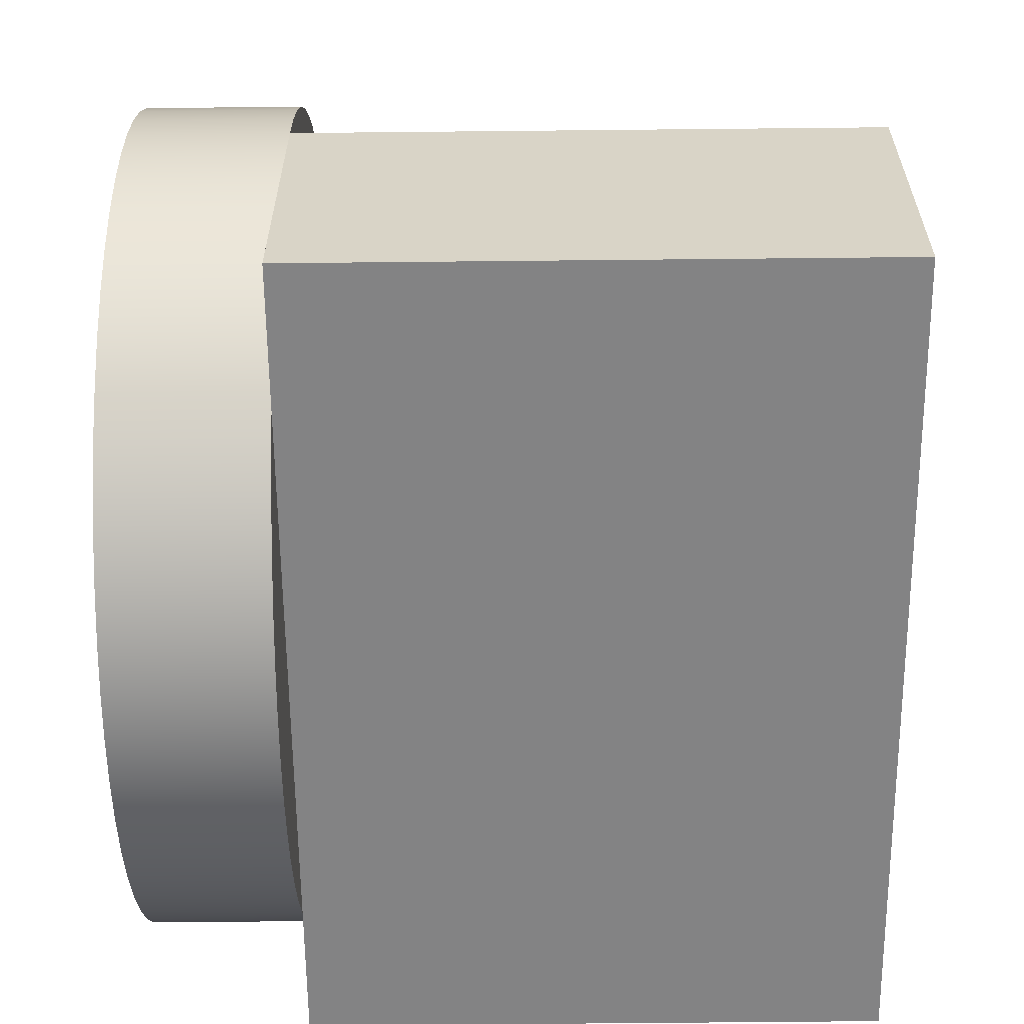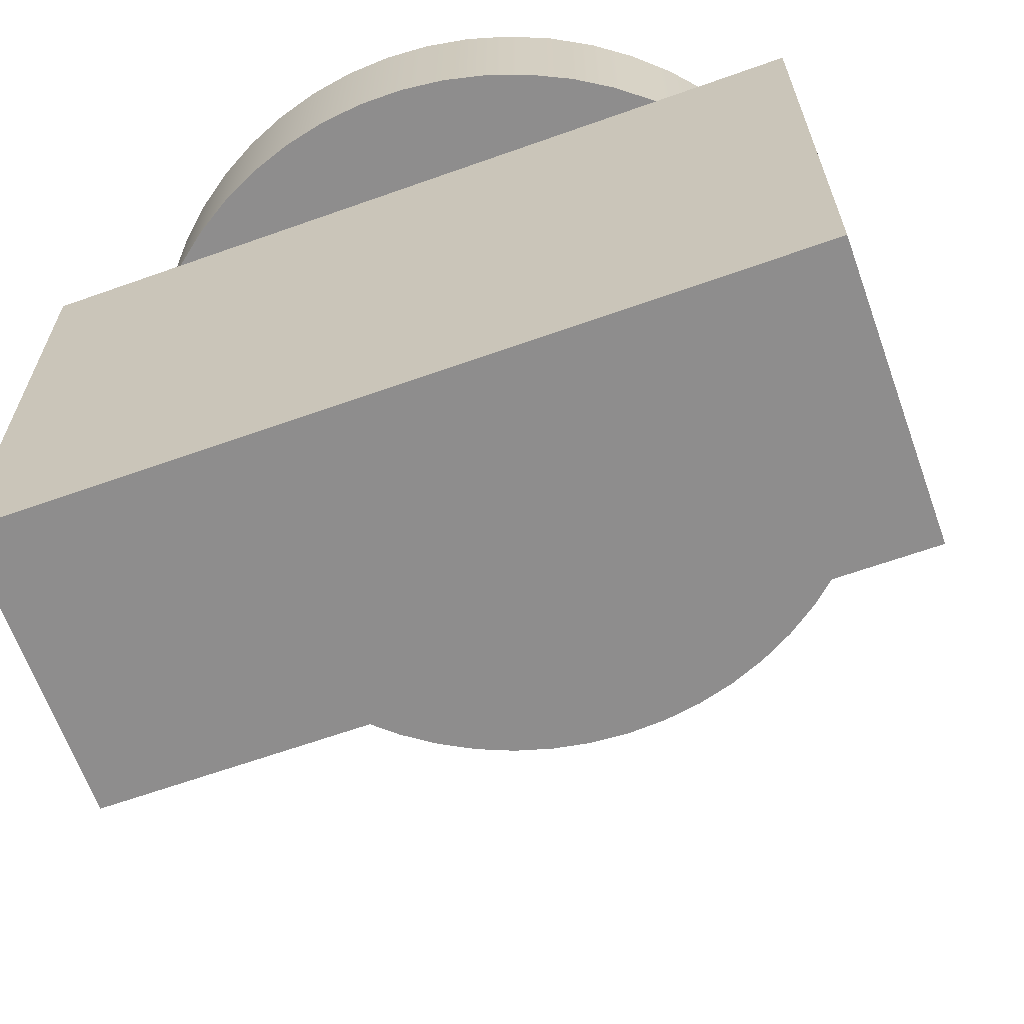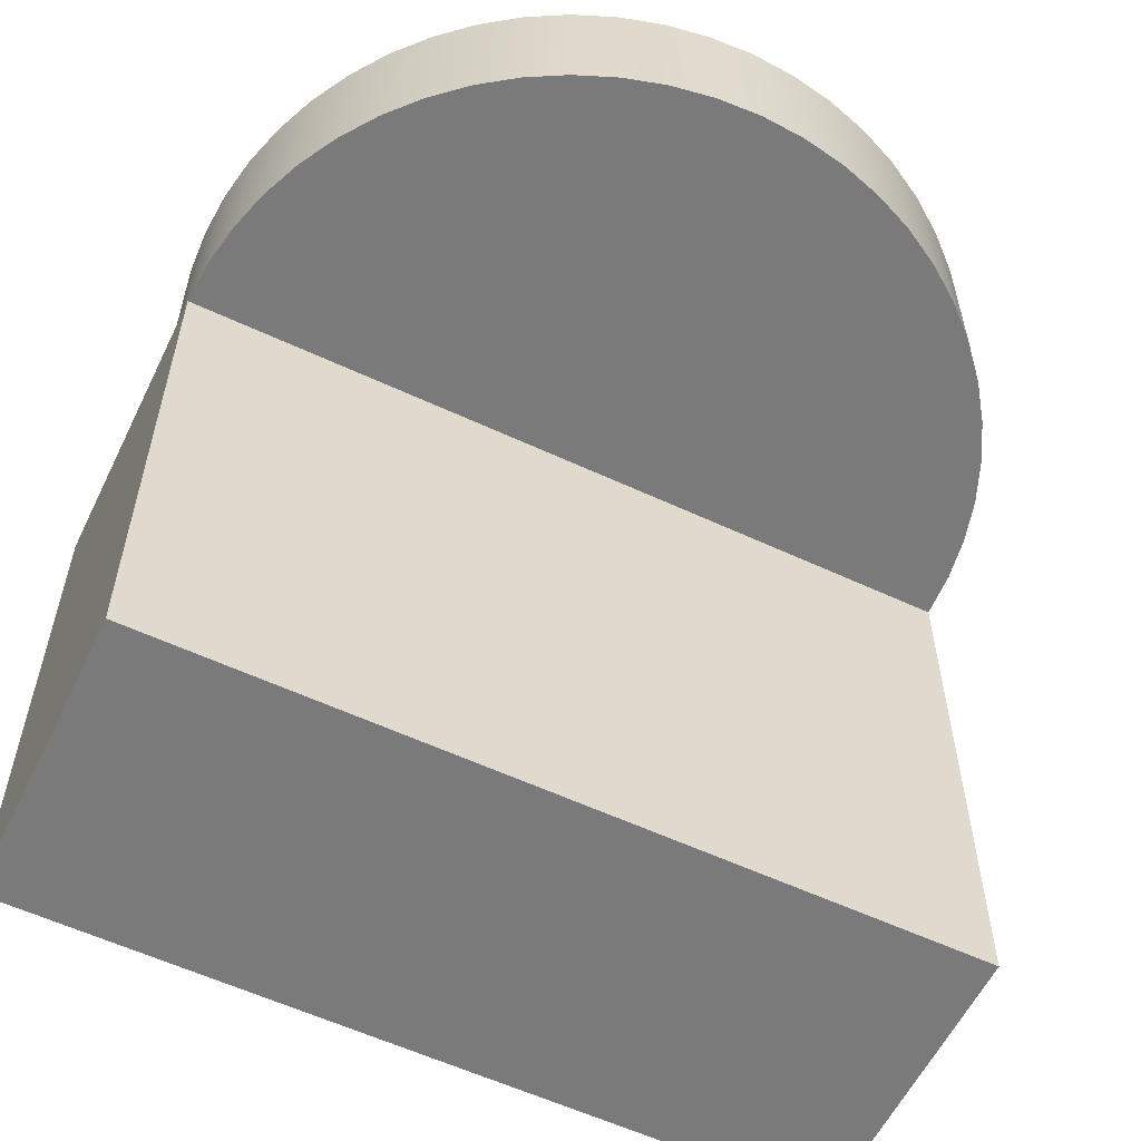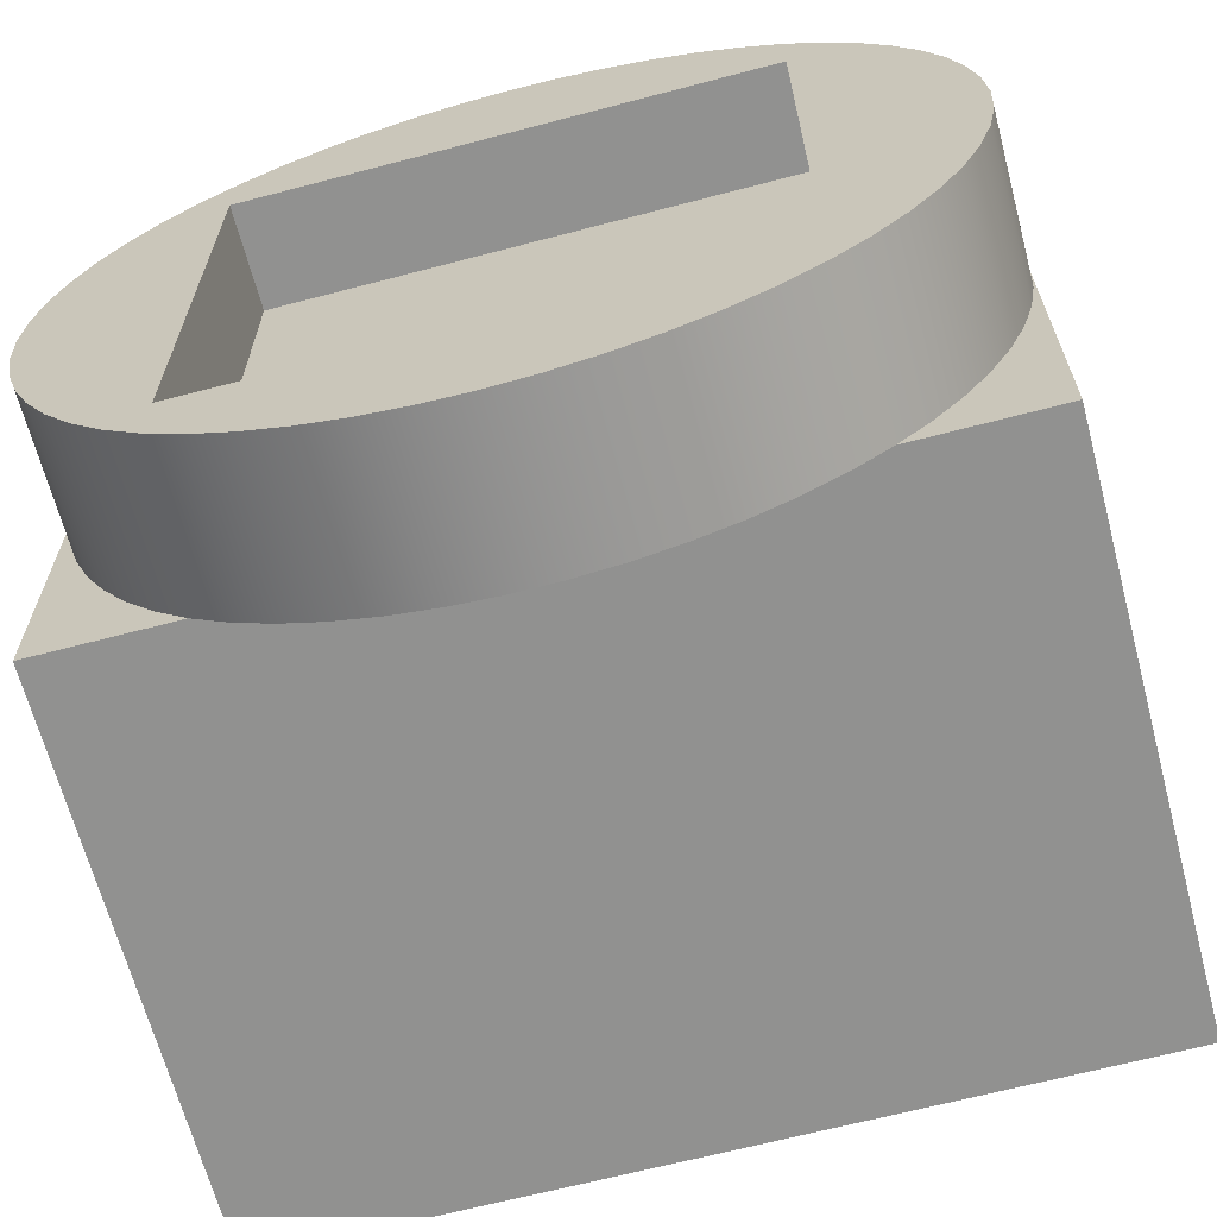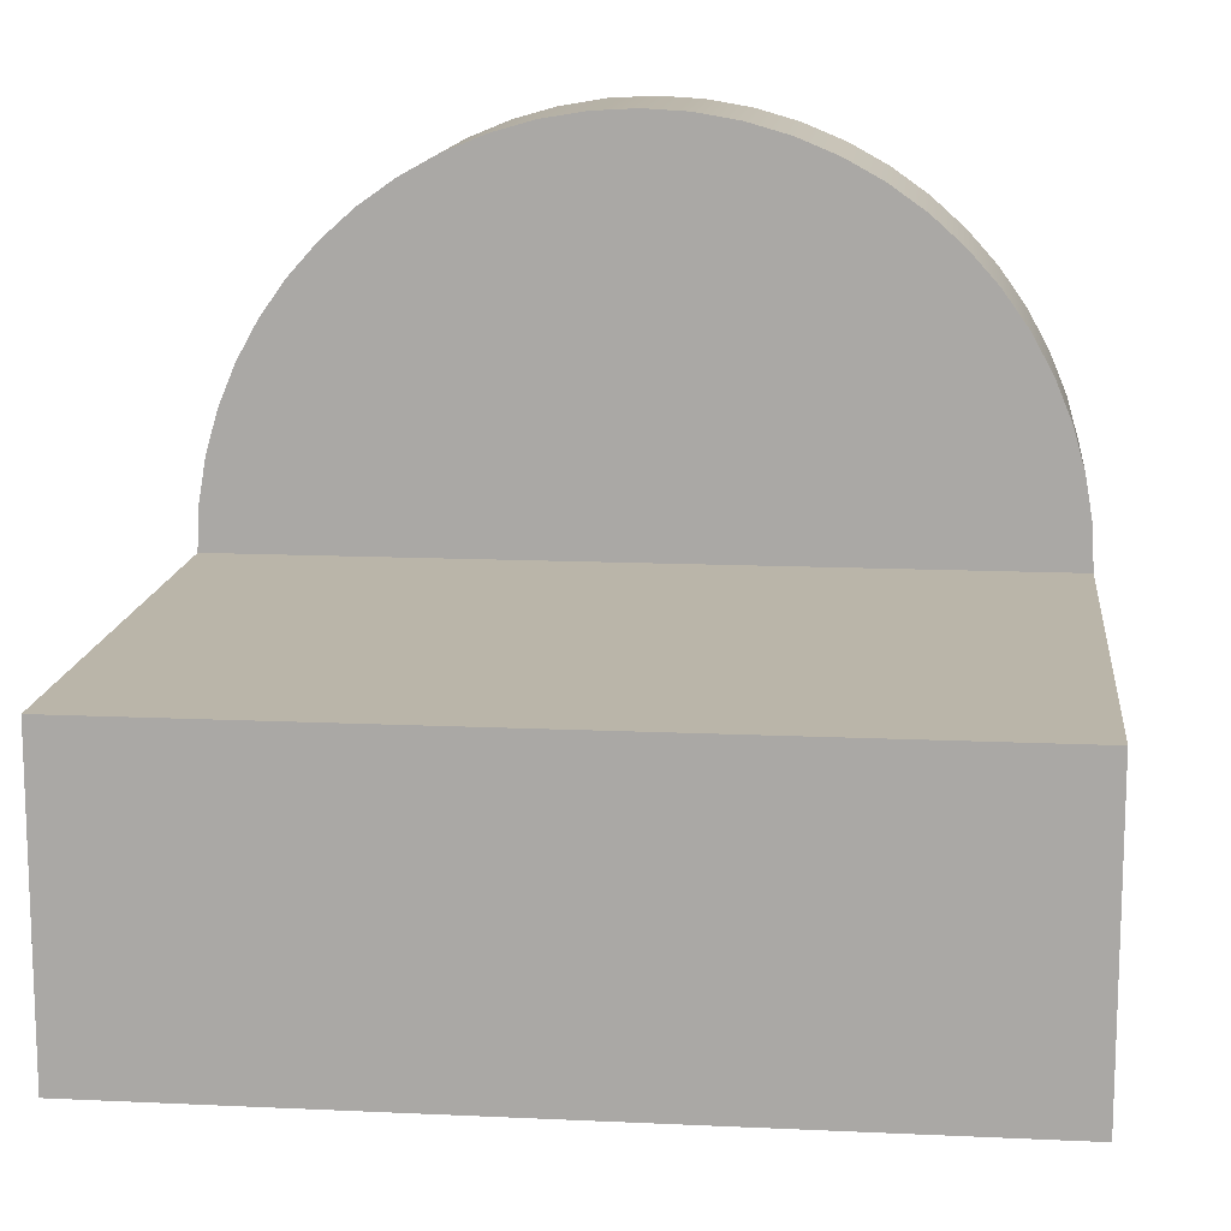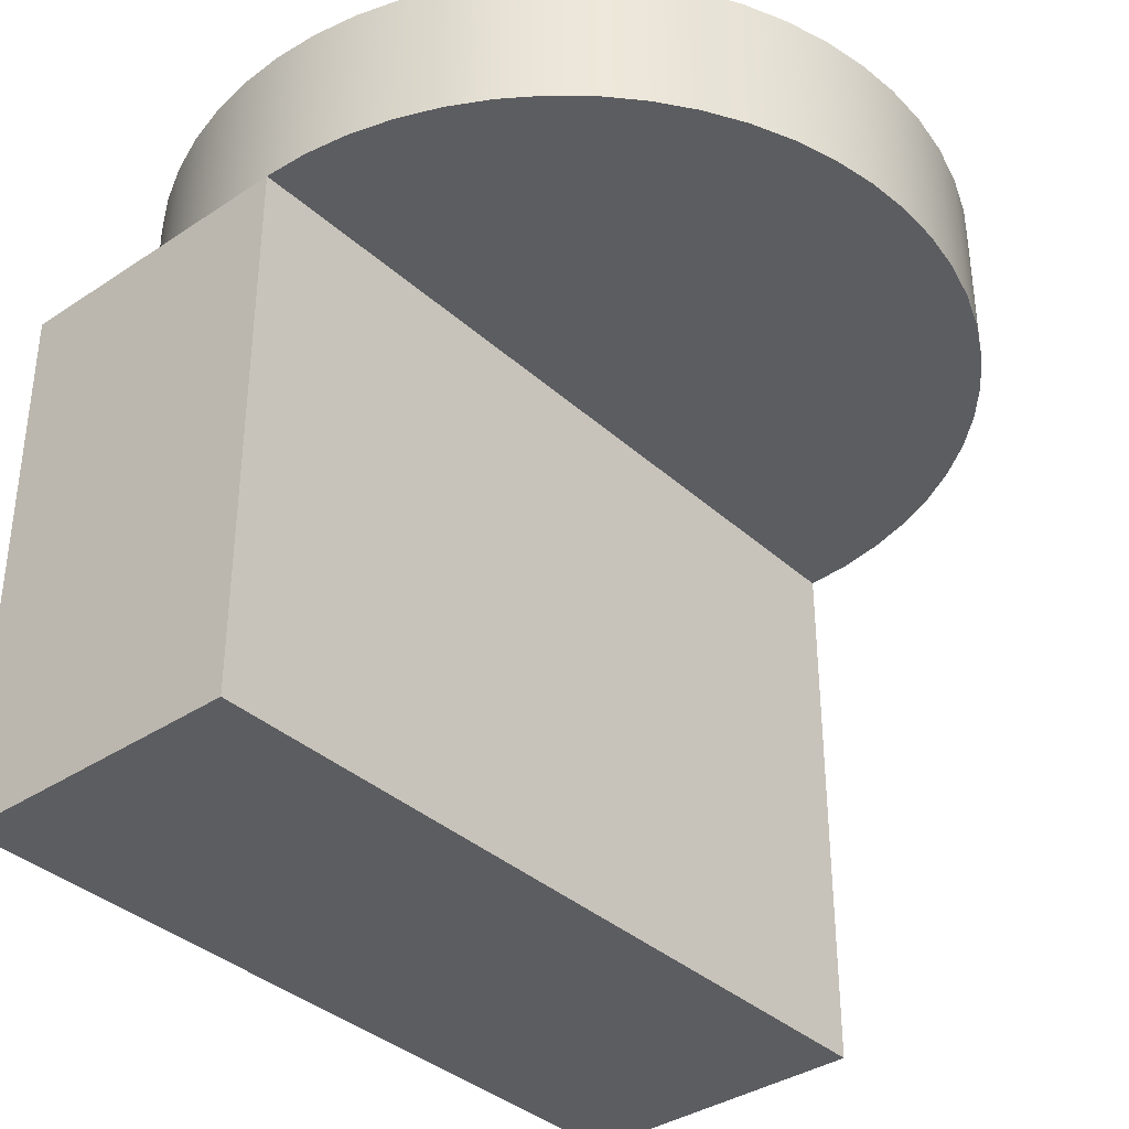
<metadata>
{"format":"obj","ext":"obj","renderer":"f3d","projection":"perspective","resolution":1024,"background":"white","views":[{"elev":-61.1,"azim":-89.4,"up":"+Z"},{"elev":-64.7,"azim":-160.3,"up":"+Y"},{"elev":-58.1,"azim":-25.8,"up":"+Y"},{"elev":-66.0,"azim":-165.2,"up":"+Z"},{"elev":13.6,"azim":6.0,"up":"+Z"},{"elev":-36.6,"azim":-49.2,"up":"+Y"}]}
</metadata>
<code>
v -0.5 0.3 -0.5
v 0.5 0.3 -0.5
v 0.5 0.3 0.5
v -0.5 0.3 0.5
v -0.8 0.3 9.797e-17
v -0.795 0.3 0.08957
v -0.7799 0.3 0.178
v -0.7551 0.3 0.2642
v -0.7208 0.3 0.3471
v -0.6774 0.3 0.4256
v -0.6255 0.3 0.4988
v -0.5657 0.3 0.5657
v -0.4988 0.3 0.6255
v -0.4256 0.3 0.6774
v -0.3471 0.3 0.7208
v -0.2642 0.3 0.7551
v -0.178 0.3 0.7799
v -0.08957 0.3 0.795
v 4.899e-17 0.3 0.8
v 0.08957 0.3 0.795
v 0.178 0.3 0.7799
v 0.2642 0.3 0.7551
v 0.3471 0.3 0.7208
v 0.4256 0.3 0.6774
v 0.4988 0.3 0.6255
v 0.5657 0.3 0.5657
v 0.6255 0.3 0.4988
v 0.6774 0.3 0.4256
v 0.7208 0.3 0.3471
v 0.7551 0.3 0.2642
v 0.7799 0.3 0.178
v 0.795 0.3 0.08957
v 0.8 0.3 0
v 0.795 0.3 -0.08957
v 0.7799 0.3 -0.178
v 0.7551 0.3 -0.2642
v 0.7208 0.3 -0.3471
v 0.6774 0.3 -0.4256
v 0.6255 0.3 -0.4988
v 0.5657 0.3 -0.5657
v 0.4988 0.3 -0.6255
v 0.4256 0.3 -0.6774
v 0.3471 0.3 -0.7208
v 0.2642 0.3 -0.7551
v 0.178 0.3 -0.7799
v 0.08957 0.3 -0.795
v 4.899e-17 0.3 -0.8
v -0.08957 0.3 -0.795
v -0.178 0.3 -0.7799
v -0.2642 0.3 -0.7551
v -0.3471 0.3 -0.7208
v -0.4256 0.3 -0.6774
v -0.4988 0.3 -0.6255
v -0.5657 0.3 -0.5657
v -0.6255 0.3 -0.4988
v -0.6774 0.3 -0.4256
v -0.7208 0.3 -0.3471
v -0.7551 0.3 -0.2642
v -0.7799 0.3 -0.178
v -0.795 0.3 -0.08957
v 0.5 0.1 0.5
v 0.5 0.1 -0.5
v -0.5 0.1 -0.5
v -0.5 0.1 0.5
v -0.8 0 9.797e-17
v -0.7955 0 -0.08465
v -0.7821 0 -0.1683
v -0.7599 0 -0.2502
v -0.7292 0 -0.3292
v -0.6902 0 -0.4045
v -0.6436 0 -0.4752
v -0.5897 0 -0.5406
v -0.5292 0 -0.6
v -0.8 0 -0.6
v -0.5 0.3 -0.5
v -0.5 0.3 0.5
v -0.5 0.1 0.5
v -0.5 0.1 -0.5
v -0.8 -1.1 -0.6
v -0.8 -1.1 1.11e-16
v -0.8 0 9.797e-17
v -0.8 0 -0.6
v 0.5292 0 -0.6
v 0.5897 0 -0.5406
v 0.6436 0 -0.4752
v 0.6902 0 -0.4045
v 0.7292 0 -0.3292
v 0.7599 0 -0.2502
v 0.7821 0 -0.1683
v 0.7955 0 -0.08465
v 0.8 0 1.11e-16
v 0.8 0 -0.6
v 0.5 0.3 -0.5
v -0.5 0.3 -0.5
v -0.5 0.1 -0.5
v 0.5 0.1 -0.5
v -0.8 -1.1 -0.6
v 0.8 -1.1 -0.6
v 0.8 -1.1 1.11e-16
v -0.8 -1.1 1.11e-16
v 0.5 0.3 0.5
v 0.5 0.3 -0.5
v 0.5 0.1 -0.5
v 0.5 0.1 0.5
v -0.5 0.3 0.5
v 0.5 0.3 0.5
v 0.5 0.1 0.5
v -0.5 0.1 0.5
v 0.5292 0 -0.6
v -0.5292 0 -0.6
v -0.4593 0 -0.655
v -0.3838 0 -0.7019
v -0.3035 0 -0.7402
v -0.2195 0 -0.7693
v -0.1328 0 -0.7889
v -0.04445 0 -0.7988
v 0.04445 0 -0.7988
v 0.1328 0 -0.7889
v 0.2195 0 -0.7693
v 0.3035 0 -0.7402
v 0.3838 0 -0.7019
v 0.4593 0 -0.655
v -0.8 0 9.797e-17
v 0.8 0 1.11e-16
v 0.795 0 0.08957
v 0.7799 0 0.178
v 0.7551 0 0.2642
v 0.7208 0 0.3471
v 0.6774 0 0.4256
v 0.6255 0 0.4988
v 0.5657 0 0.5657
v 0.4988 0 0.6255
v 0.4256 0 0.6774
v 0.3471 0 0.7208
v 0.2642 0 0.7551
v 0.178 0 0.7799
v 0.08957 0 0.795
v 4.899e-17 0 0.8
v -0.08957 0 0.795
v -0.178 0 0.7799
v -0.2642 0 0.7551
v -0.3471 0 0.7208
v -0.4256 0 0.6774
v -0.4988 0 0.6255
v -0.5657 0 0.5657
v -0.6255 0 0.4988
v -0.6774 0 0.4256
v -0.7208 0 0.3471
v -0.7551 0 0.2642
v -0.7799 0 0.178
v -0.795 0 0.08957
v 0.8 -1.1 1.11e-16
v 0.8 -1.1 -0.6
v 0.8 0 -0.6
v 0.8 0 1.11e-16
v -0.8 0 -0.6
v -0.5292 0 -0.6
v 0.5292 0 -0.6
v 0.8 0 -0.6
v 0.8 -1.1 -0.6
v -0.8 -1.1 -0.6
v -0.8 0.3 9.797e-17
v -0.795 0.3 -0.08957
v -0.7799 0.3 -0.178
v -0.7551 0.3 -0.2642
v -0.7208 0.3 -0.3471
v -0.6774 0.3 -0.4256
v -0.6255 0.3 -0.4988
v -0.5657 0.3 -0.5657
v -0.4988 0.3 -0.6255
v -0.4256 0.3 -0.6774
v -0.3471 0.3 -0.7208
v -0.2642 0.3 -0.7551
v -0.178 0.3 -0.7799
v -0.08957 0.3 -0.795
v 4.899e-17 0.3 -0.8
v 0.08957 0.3 -0.795
v 0.178 0.3 -0.7799
v 0.2642 0.3 -0.7551
v 0.3471 0.3 -0.7208
v 0.4256 0.3 -0.6774
v 0.4988 0.3 -0.6255
v 0.5657 0.3 -0.5657
v 0.6255 0.3 -0.4988
v 0.6774 0.3 -0.4256
v 0.7208 0.3 -0.3471
v 0.7551 0.3 -0.2642
v 0.7799 0.3 -0.178
v 0.795 0.3 -0.08957
v 0.8 0.3 0
v 0.795 0.3 0.08957
v 0.7799 0.3 0.178
v 0.7551 0.3 0.2642
v 0.7208 0.3 0.3471
v 0.6774 0.3 0.4256
v 0.6255 0.3 0.4988
v 0.5657 0.3 0.5657
v 0.4988 0.3 0.6255
v 0.4256 0.3 0.6774
v 0.3471 0.3 0.7208
v 0.2642 0.3 0.7551
v 0.178 0.3 0.7799
v 0.08957 0.3 0.795
v 4.899e-17 0.3 0.8
v -0.08957 0.3 0.795
v -0.178 0.3 0.7799
v -0.2642 0.3 0.7551
v -0.3471 0.3 0.7208
v -0.4256 0.3 0.6774
v -0.4988 0.3 0.6255
v -0.5657 0.3 0.5657
v -0.6255 0.3 0.4988
v -0.6774 0.3 0.4256
v -0.7208 0.3 0.3471
v -0.7551 0.3 0.2642
v -0.7799 0.3 0.178
v -0.795 0.3 0.08957
v -0.8 0 9.797e-17
v -0.795 0 0.08957
v -0.7799 0 0.178
v -0.7551 0 0.2642
v -0.7208 0 0.3471
v -0.6774 0 0.4256
v -0.6255 0 0.4988
v -0.5657 0 0.5657
v -0.4988 0 0.6255
v -0.4256 0 0.6774
v -0.3471 0 0.7208
v -0.2642 0 0.7551
v -0.178 0 0.7799
v -0.08957 0 0.795
v 4.899e-17 0 0.8
v 0.08957 0 0.795
v 0.178 0 0.7799
v 0.2642 0 0.7551
v 0.3471 0 0.7208
v 0.4256 0 0.6774
v 0.4988 0 0.6255
v 0.5657 0 0.5657
v 0.6255 0 0.4988
v 0.6774 0 0.4256
v 0.7208 0 0.3471
v 0.7551 0 0.2642
v 0.7799 0 0.178
v 0.795 0 0.08957
v 0.8 0 1.11e-16
v 0.7955 0 -0.08465
v 0.7821 0 -0.1683
v 0.7599 0 -0.2502
v 0.7292 0 -0.3292
v 0.6902 0 -0.4045
v 0.6436 0 -0.4752
v 0.5897 0 -0.5406
v 0.5292 0 -0.6
v 0.4593 0 -0.655
v 0.3838 0 -0.7019
v 0.3035 0 -0.7402
v 0.2195 0 -0.7693
v 0.1328 0 -0.7889
v 0.04445 0 -0.7988
v -0.04445 0 -0.7988
v -0.1328 0 -0.7889
v -0.2195 0 -0.7693
v -0.3035 0 -0.7402
v -0.3838 0 -0.7019
v -0.4593 0 -0.655
v -0.5292 0 -0.6
v -0.5897 0 -0.5406
v -0.6436 0 -0.4752
v -0.6902 0 -0.4045
v -0.7292 0 -0.3292
v -0.7599 0 -0.2502
v -0.7821 0 -0.1683
v -0.7955 0 -0.08465
v -0.8 0 9.797e-17
v -0.8 0.3 9.797e-17
v -0.8 -1.1 1.11e-16
v 0.8 -1.1 1.11e-16
v 0.8 0 1.11e-16
v -0.8 0 9.797e-17
f 2 47 1
f 1 47 48
f 1 48 49
f 3 33 2
f 2 33 34
f 2 34 35
f 4 19 3
f 3 19 20
f 3 20 21
f 1 5 4
f 4 5 6
f 4 6 7
f 7 8 4
f 4 8 9
f 4 9 10
f 10 11 4
f 4 11 12
f 4 12 13
f 13 14 4
f 4 14 15
f 4 15 16
f 16 17 4
f 4 17 18
f 4 18 19
f 21 22 3
f 3 22 23
f 3 23 24
f 24 25 3
f 3 25 26
f 3 26 27
f 27 28 3
f 3 28 29
f 3 29 30
f 30 31 3
f 3 31 32
f 3 32 33
f 35 36 2
f 2 36 37
f 2 37 38
f 38 39 2
f 2 39 40
f 2 40 41
f 41 42 2
f 2 42 43
f 2 43 44
f 44 45 2
f 2 45 46
f 2 46 47
f 49 50 1
f 1 50 51
f 1 51 52
f 52 53 1
f 1 53 54
f 1 54 55
f 55 56 1
f 1 56 57
f 1 57 58
f 58 59 1
f 1 59 60
f 1 60 5
f 61 62 64
f 64 62 63
f 65 66 74
f 74 66 67
f 74 67 68
f 68 69 74
f 74 69 70
f 74 70 71
f 71 72 74
f 74 72 73
f 75 76 78
f 78 76 77
f 79 80 82
f 82 80 81
f 83 84 92
f 92 84 85
f 92 85 86
f 86 87 92
f 92 87 88
f 92 88 89
f 89 90 92
f 92 90 91
f 93 94 96
f 96 94 95
f 98 99 97
f 97 99 100
f 101 102 104
f 104 102 103
f 105 106 108
f 108 106 107
f 109 110 122
f 122 110 111
f 122 111 121
f 121 111 112
f 121 112 120
f 120 112 113
f 120 113 119
f 119 113 114
f 119 114 118
f 118 114 115
f 118 115 117
f 117 115 116
f 123 124 151
f 151 124 125
f 151 125 150
f 150 125 126
f 150 126 149
f 149 126 127
f 149 127 148
f 148 127 128
f 148 128 147
f 147 128 129
f 147 129 146
f 146 129 130
f 146 130 145
f 145 130 131
f 145 131 144
f 144 131 132
f 144 132 143
f 143 132 133
f 143 133 142
f 142 133 134
f 142 134 141
f 141 134 135
f 141 135 140
f 140 135 136
f 140 136 139
f 139 136 137
f 139 137 138
f 152 153 155
f 155 153 154
f 156 157 161
f 161 157 158
f 161 158 160
f 160 158 159
f 163 274 162
f 162 274 275
f 276 218 217
f 217 218 219
f 217 219 216
f 216 219 220
f 216 220 215
f 215 220 221
f 215 221 214
f 214 221 222
f 214 222 213
f 213 222 223
f 213 223 212
f 212 223 224
f 212 224 211
f 211 224 225
f 211 225 210
f 210 225 226
f 210 226 209
f 209 226 227
f 209 227 208
f 208 227 228
f 208 228 207
f 207 228 229
f 207 229 206
f 206 229 230
f 206 230 205
f 205 230 231
f 205 231 204
f 204 231 232
f 204 232 203
f 203 232 233
f 203 233 202
f 202 233 234
f 202 234 201
f 201 234 235
f 201 235 200
f 200 235 236
f 200 236 199
f 199 236 237
f 199 237 198
f 198 237 238
f 198 238 197
f 197 238 239
f 197 239 196
f 196 239 240
f 196 240 195
f 195 240 241
f 195 241 194
f 194 241 242
f 194 242 193
f 193 242 243
f 193 243 192
f 192 243 244
f 192 244 191
f 191 244 245
f 191 245 190
f 190 245 246
f 190 246 247
f 274 163 273
f 273 163 164
f 273 164 272
f 272 164 165
f 272 165 271
f 271 165 166
f 271 166 270
f 270 166 167
f 270 167 269
f 269 167 168
f 269 168 268
f 268 168 169
f 268 169 267
f 267 169 170
f 267 170 266
f 266 170 171
f 266 171 265
f 265 171 172
f 265 172 264
f 264 172 173
f 264 173 263
f 263 173 174
f 263 174 262
f 262 174 175
f 262 175 261
f 261 175 176
f 261 176 260
f 260 176 177
f 260 177 259
f 259 177 178
f 259 178 258
f 258 178 179
f 258 179 257
f 257 179 180
f 257 180 256
f 256 180 181
f 256 181 255
f 255 181 182
f 255 182 254
f 254 182 183
f 254 183 253
f 253 183 184
f 253 184 252
f 252 184 185
f 252 185 251
f 251 185 186
f 251 186 250
f 250 186 187
f 250 187 249
f 249 187 188
f 249 188 248
f 248 188 189
f 248 189 247
f 247 189 190
f 278 279 277
f 277 279 280

</code>
